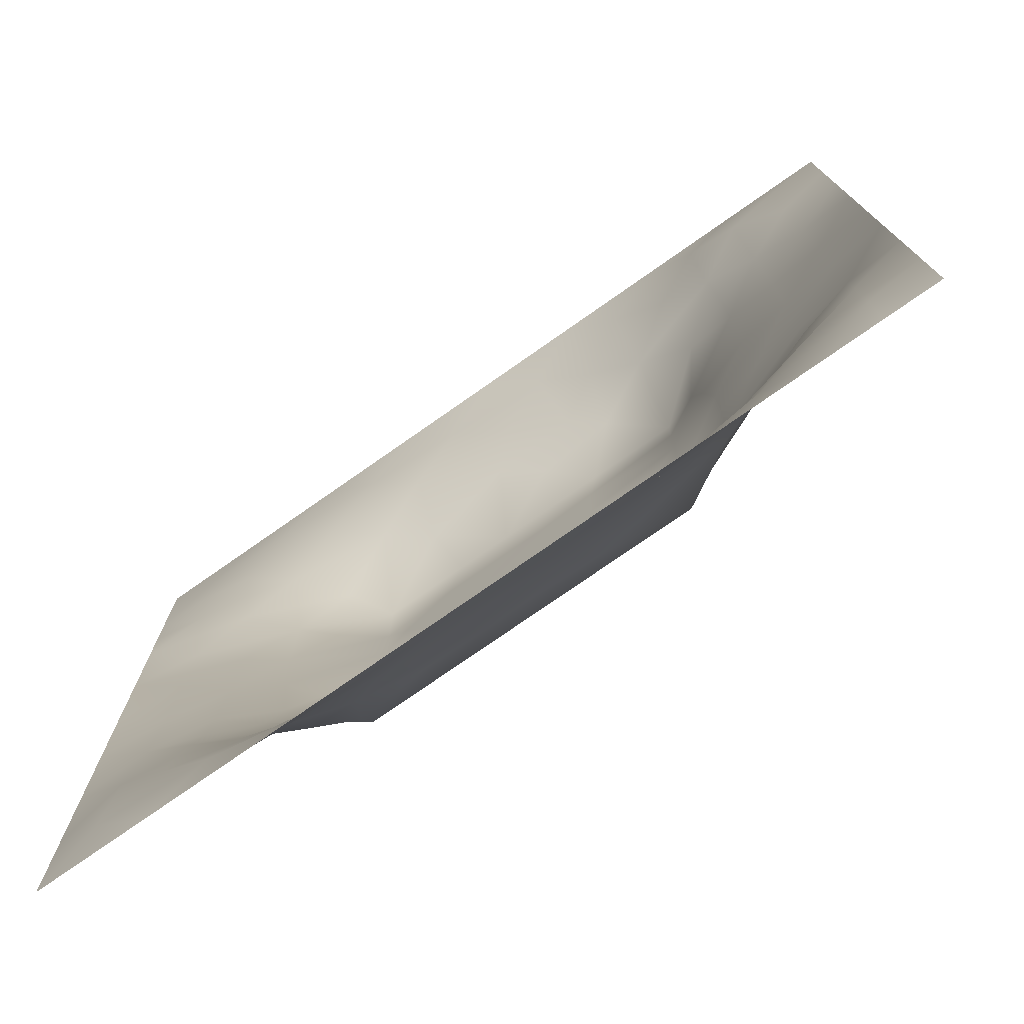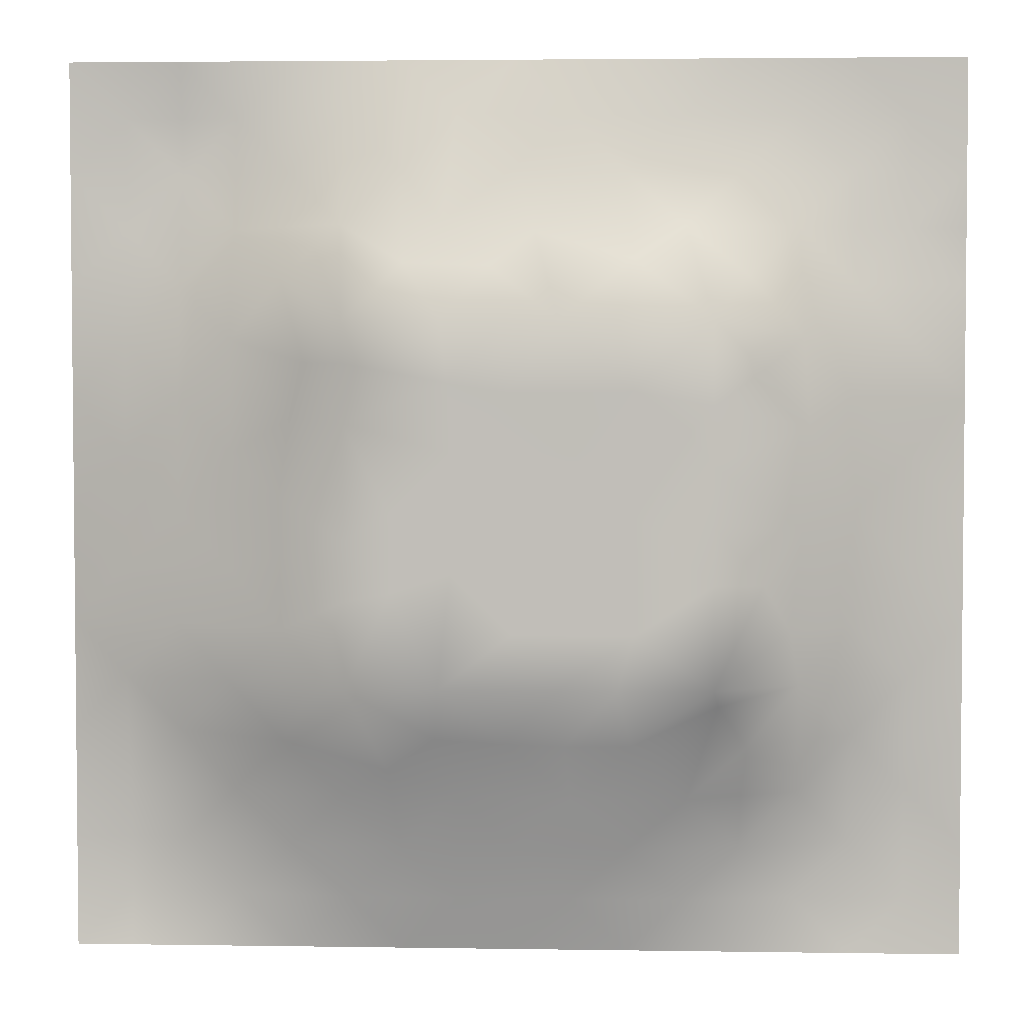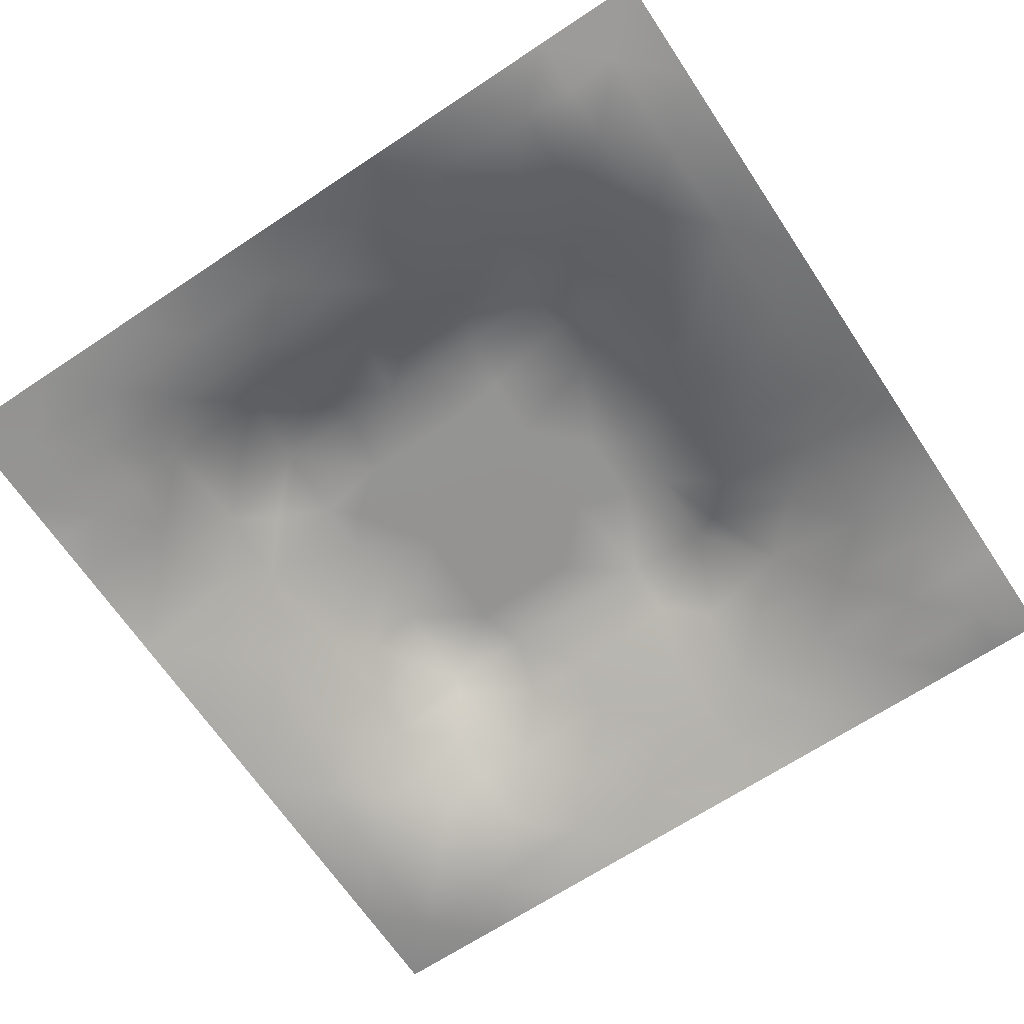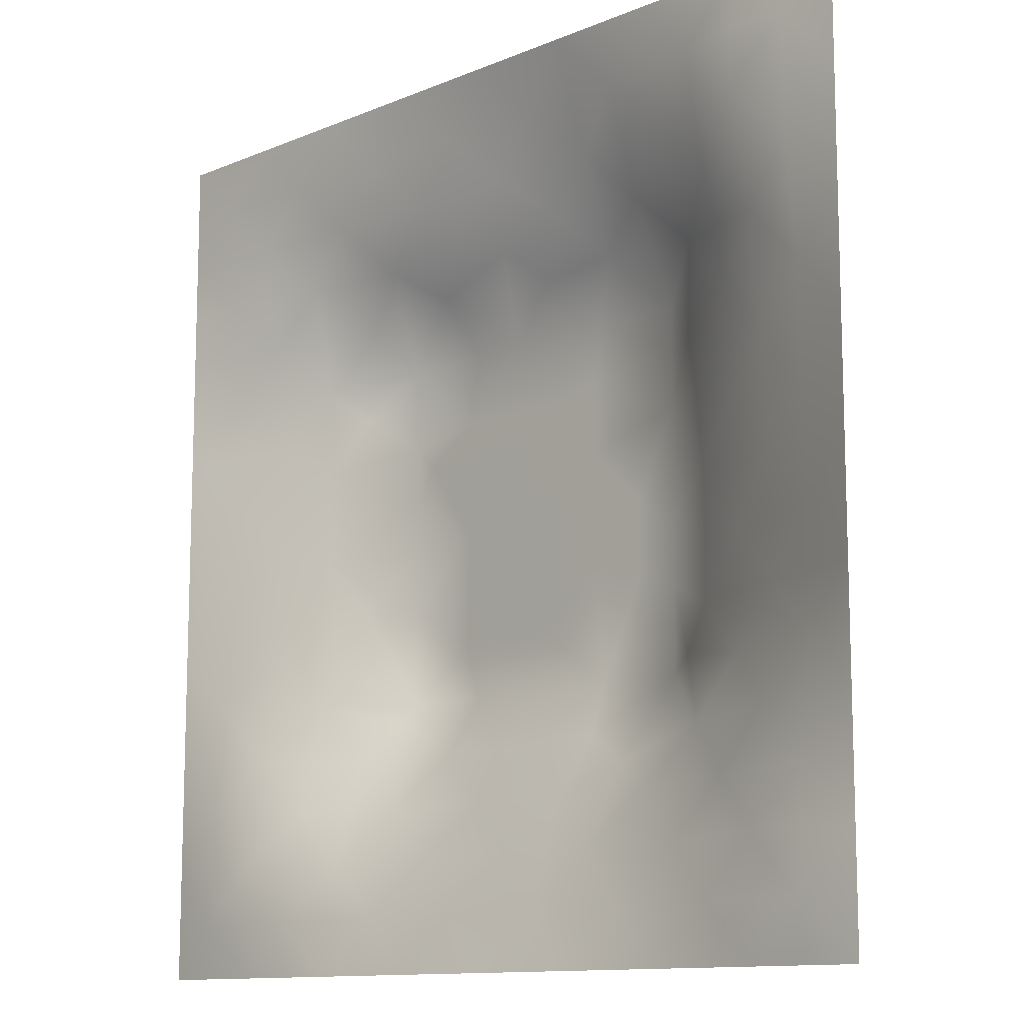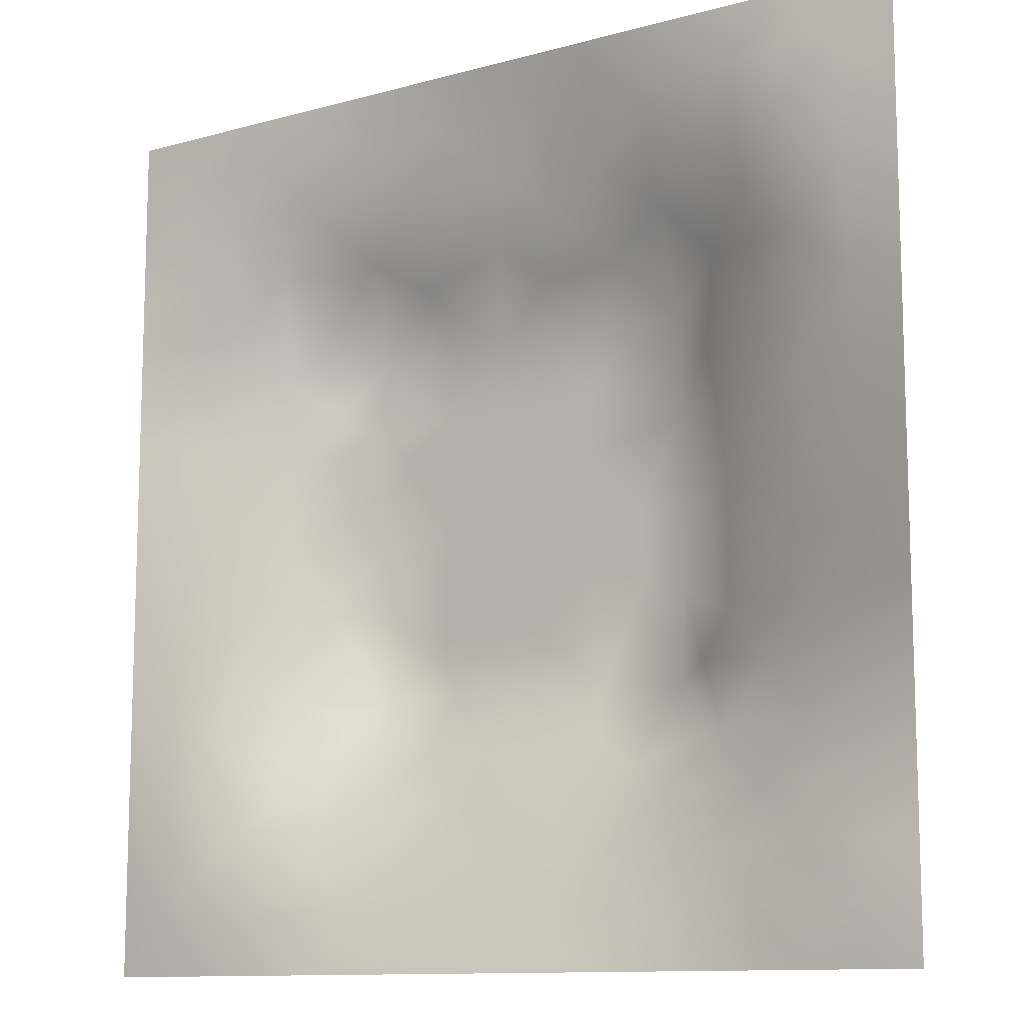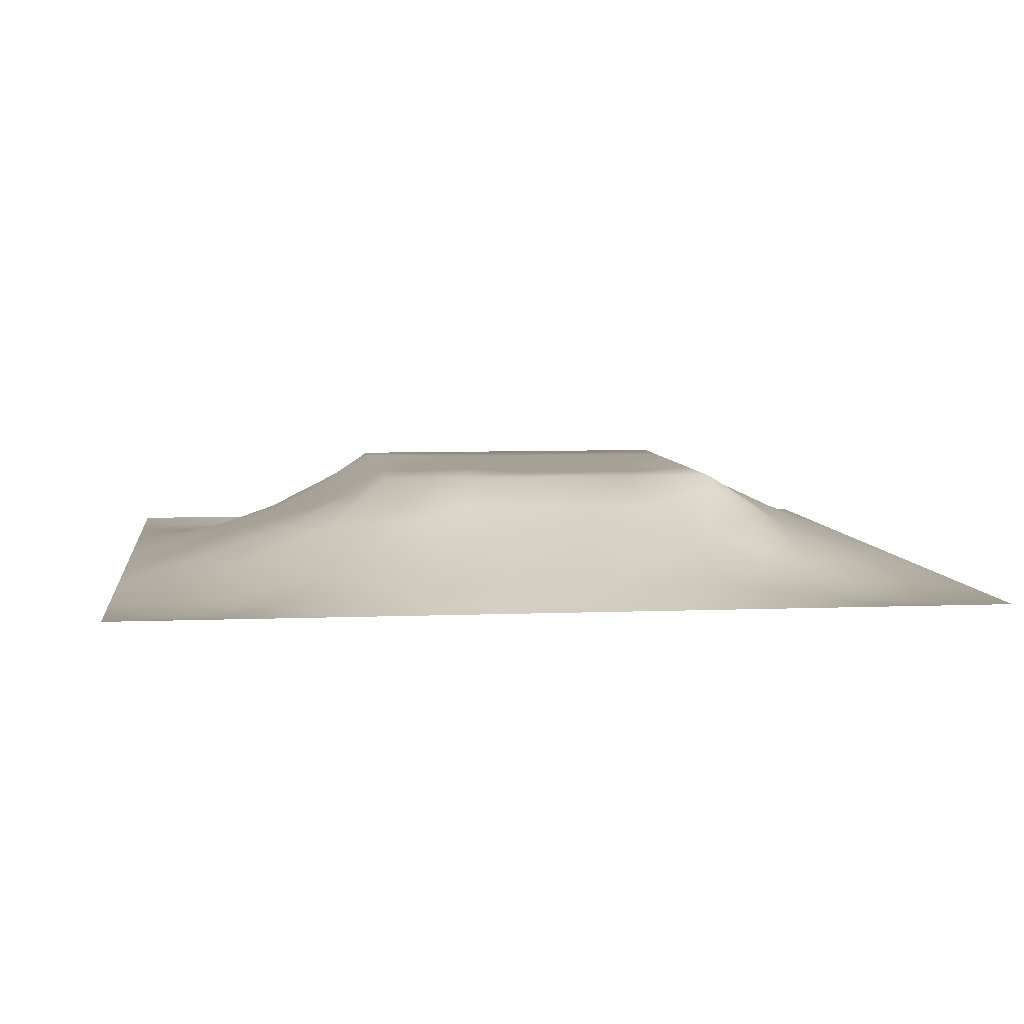
<metadata>
{"format":"obj","ext":"obj","renderer":"f3d","projection":"perspective","resolution":1024,"background":"white","views":[{"elev":-76.2,"azim":-145.0,"up":"+Y"},{"elev":3.4,"azim":3.0,"up":"+Y"},{"elev":-66.9,"azim":-146.3,"up":"+Z"},{"elev":-11.8,"azim":-135.1,"up":"+Y"},{"elev":-11.4,"azim":-146.2,"up":"+Y"},{"elev":6.2,"azim":-7.1,"up":"+Z"}]}
</metadata>
<code>
v -0 0 -0
v 1 0 -0
v -0 1 0
v 1 1 0
v 0.5016 0.5013 0.1197
v -0 0.5 0
v 0.5 1 0
v 1 0.5 0
v 0.5 -0 0
v 0.2459 0.7551 0.06472
v 0.7575 0.7583 0.07989
v 0.2469 0.2464 0.06632
v 0.7579 0.2437 0.07402
v 0.75 0 0
v 0.25 0 0
v 1 0.75 0
v 1 0.25 0
v 0.25 1 0
v 0.75 1 0
v 0 0.25 0
v 0 0.75 -0
v 0.3636 0.2161 0.07823
v 0.6331 0.7763 0.08288
v 0.0625 0 -0
v 0.8148 0.2482 0.04379
v 0.8751 0.3751 0.0363
v 0.6266 0.1234 0.04192
v 0.6341 0.3696 0.12
v 0.8738 0.1263 -0.000866
v 0.3751 0.1237 0.04137
v 0.1266 0.1262 0.001935
v 0.4939 0.2473 0.08962
v 0.8781 0.6268 0.04679
v 0.6323 0.6332 0.1199
v 0.8751 0.8749 0.01147
v 0.3742 0.878 0.04361
v 0.2591 0.6038 0.08732
v 0.127 0.8732 -0.006477
v 0.1255 0.6253 0.03446
v 0.6252 0.8731 0.03183
v 0.1238 0.3745 0.04074
v 0.2498 0.1238 0.03018
v 0.8757 0.7502 0.02958
v 0.8737 0.2509 0.01859
v 0.2506 0.8748 0.02114
v 0.7502 0.8738 0.02184
v 0.1262 0.2506 0.02173
v 0.1262 0.7495 0.01898
v 0.7192 0.6173 0.1199
v 0.126 0.9369 -0.007574
v 0.5528 0.7099 0.1199
v 0.8767 0.501 0.04484
v 0.4244 0.7094 0.1199
v 0.2462 0.4545 0.08385
v 0 0.375 0
v 0.4998 0.8764 0.04353
v 0.5005 0.6323 0.1199
v 0.2476 0.3717 0.08342
v 0.1263 0.4998 0.03591
v 0.3703 0.501 0.1198
v 0.6312 0.2457 0.08821
v 0.5009 0.1247 0.04209
v 0.5021 0.3703 0.12
v 0 0.625 0
v 0 0.875 0
v 0 0.125 0
v 0.625 1 0
v 0.875 1 0
v 0.125 1 0
v 0.375 1 0
v 1 0.375 0
v 1 0.125 0
v 1 0.875 0
v 1 0.625 0
v 0.375 0 0
v 0.125 0 0
v 0.875 0 0
v 0.625 0 0
v 0.7509 0.1245 0.02605
v 0.6327 0.5014 0.1199
v 0.7199 0.4892 0.1199
v 0.06216 0.3126 0.01736
v 0.187 0.4366 0.06092
v 0.1851 0.3104 0.0571
v 0.06274 0.4374 0.01886
v 0.6872 0.9361 0.0109
v 0.6899 0.8132 0.05312
v 0.5624 0.9372 0.01861
v 0.06298 0.6872 0.01342
v 0.1871 0.6893 0.04869
v 0.06305 0.5624 0.01755
v 0.1884 0.9366 0.000121
v 0.1887 0.8116 0.02018
v 0.0632 0.937 -0.004329
v 0.4354 0.5667 0.1198
v 0.8751 0.8124 0.01913
v 0.1865 0.7518 0.03982
v 0.3106 0.8156 0.05575
v 0.4374 0.9393 0.02414
v 0.9374 0.8122 0.008979
v 0.8144 0.814 0.03605
v 0.9373 0.9373 0.000372
v 0.8736 0.1887 0.007694
v 0.5668 0.5672 0.1197
v 0.7201 0.4246 0.1199
v 0.8247 0.5944 0.07145
v 0.818 0.6919 0.06777
v 0.9375 0.5632 0.01986
v 0.4894 0.7096 0.1199
v 0.6924 0.5897 0.1199
v 0.4362 0.4356 0.1197
v 0.1882 0.06298 0.005704
v 0.06301 0.06296 -0.007413
v 0.1872 0.1867 0.03141
v 0.3128 0.06184 0.01848
v 0.3113 0.1846 0.05816
v 0.4379 0.06191 0.02192
v 0.8117 0.06345 -0.000105
v 0.9372 0.06283 -0.006786
v 0.5583 0.2449 0.08925
v 0.5678 0.4356 0.1199
v 0.5254 0.8064 0.06817
v 0.5653 0.1845 0.06855
v 0.692 0.1829 0.06192
v 0.5629 0.06257 0.0197
v 0.9365 0.3132 0.01107
v 0.8153 0.3106 0.05619
v 0.9376 0.438 0.01958
v 0.3128 0.9377 0.01481
v 0.4767 0.7687 0.09146
v 0.8132 0.1871 0.02701
v 0.8048 0.3705 0.06964
v 0.6879 0.0618 0.01804
v 0.06336 0.1257 -0.001914
v 0.9364 0.1885 -0.000639
v 0.4377 0.1863 0.06399
v 0.06376 0.1885 0.001156
v 0.3828 0.7724 0.08639
v 0.9396 0.6879 0.0223
v 0.1889 0.8738 0.007601
v 0.06362 0.8117 0.000667
v 0.812 0.9363 0.001917
v 0.1883 0.5633 0.05609
v 0.7742 0.6556 0.09331
v 0.3196 0.6631 0.1199
v 0.7208 0.3109 0.1199
v 0.321 0.3092 0.1199
v 0.719 0.7108 0.1199
v 0.3192 0.709 0.1199
v 0.6172 0.3106 0.1199
v 0.3207 0.4055 0.1199
v 0.2906 0.3256 0.1052
v 0.3199 0.5986 0.1199
v 0.7255 0.2921 0.1063
v 0.9372 0.8746 0.002295
v 0.4331 0.6423 0.1198
v 0.2757 0.6637 0.09606
v 0.7193 0.5537 0.1199
v 0.6177 0.7102 0.1199
v 0.3204 0.4701 0.1199
v 0.4219 0.3098 0.1199
v 0.8751 0.3124 0.03075
v 0.5518 0.3104 0.1199
v 1 0.8125 0
v 0.4171 0.2522 0.09341
v 0.424 0.8188 0.06631
v 0.8168 0.4822 0.07037
v 0.753 0.1855 0.0455
v 0.3712 0.4148 0.1199
v 0.7749 0.423 0.0918
v 0.2447 0.5161 0.08066
v 0.938 0.75 0.01449
v 0.8167 0.7541 0.05468
f 56 99 166
f 112 31 113
f 170 132 167
f 26 167 132
f 41 83 85
f 160 54 151
f 83 41 58
f 36 166 99
f 84 47 12
f 72 17 135
f 127 25 44
f 80 110 104
f 115 112 15
f 163 150 28
f 140 45 92
f 76 112 113
f 58 151 54
f 15 112 76
f 115 15 75
f 82 41 55
f 88 56 40
f 25 127 13
f 22 30 136
f 85 55 41
f 47 84 82
f 165 22 136
f 21 64 89
f 83 58 54
f 57 95 104
f 116 30 22
f 42 112 115
f 26 162 126
f 165 147 22
f 155 100 73
f 129 70 18
f 63 28 121
f 162 26 127
f 114 31 42
f 153 160 60
f 37 153 157
f 139 33 74
f 149 138 98
f 61 150 120
f 62 117 125
f 32 165 136
f 143 39 59
f 51 159 23
f 142 46 35
f 78 125 9
f 121 80 5
f 60 95 153
f 144 107 148
f 97 10 93
f 130 53 109
f 44 162 127
f 64 91 89
f 60 169 111
f 50 92 69
f 123 120 32
f 131 25 13
f 81 170 167
f 45 140 93
f 84 152 58
f 51 109 57
f 34 159 51
f 11 148 107
f 5 104 95
f 23 87 40
f 38 94 141
f 29 119 135
f 72 135 119
f 84 12 152
f 9 125 117
f 13 154 124
f 14 118 133
f 56 122 40
f 65 141 94
f 20 66 137
f 55 20 82
f 59 91 85
f 65 21 141
f 6 85 91
f 114 12 47
f 164 73 100
f 3 65 94
f 141 48 38
f 92 18 69
f 124 154 61
f 4 68 102
f 167 106 158
f 103 29 135
f 106 167 52
f 157 90 37
f 44 103 135
f 11 87 148
f 81 167 158
f 58 152 151
f 13 168 131
f 2 119 77
f 156 145 153
f 63 121 111
f 116 22 12
f 118 29 79
f 40 86 88
f 149 98 10
f 131 79 29
f 26 128 52
f 5 111 121
f 154 127 146
f 145 53 149
f 16 164 100
f 169 151 147
f 35 96 155
f 169 60 160
f 45 98 129
f 36 129 98
f 122 23 40
f 122 130 51
f 163 120 150
f 169 147 161
f 25 131 44
f 97 48 90
f 1 24 113
f 140 38 93
f 48 141 89
f 21 89 141
f 49 144 148
f 109 51 130
f 6 91 64
f 63 111 161
f 32 136 123
f 6 55 85
f 163 63 161
f 155 102 35
f 143 90 39
f 83 171 59
f 110 49 34
f 160 151 169
f 107 144 106
f 111 169 161
f 87 46 40
f 144 49 106
f 172 16 100
f 153 171 160
f 125 27 62
f 84 58 41
f 37 90 143
f 37 143 171
f 132 146 127
f 157 10 90
f 10 97 90
f 49 158 106
f 145 157 153
f 34 51 57
f 119 29 118
f 90 48 39
f 105 170 81
f 110 80 158
f 156 57 109
f 156 53 145
f 42 116 114
f 105 28 146
f 123 62 27
f 5 95 111
f 95 57 156
f 37 171 153
f 60 111 95
f 133 79 27
f 124 27 79
f 146 150 61
f 34 57 104
f 145 149 157
f 9 117 75
f 78 133 125
f 148 34 49
f 95 156 153
f 30 115 117
f 10 98 93
f 83 54 171
f 96 43 100
f 108 74 33
f 77 119 118
f 94 69 3
f 45 93 98
f 91 59 39
f 75 117 115
f 138 149 53
f 112 42 31
f 63 163 28
f 130 122 166
f 167 26 52
f 162 44 126
f 99 70 36
f 62 136 117
f 80 104 5
f 27 124 123
f 148 23 159
f 53 130 138
f 120 123 61
f 43 107 139
f 81 158 80
f 61 123 124
f 33 52 108
f 166 36 138
f 102 155 73
f 132 170 146
f 33 106 52
f 168 13 124
f 98 138 36
f 29 103 131
f 107 106 33
f 105 146 170
f 158 49 110
f 46 87 101
f 89 39 48
f 166 138 130
f 38 140 92
f 148 159 34
f 149 10 157
f 54 160 171
f 30 117 136
f 147 12 22
f 116 42 30
f 73 4 102
f 103 44 131
f 7 70 99
f 115 30 42
f 47 82 137
f 68 142 102
f 19 86 142
f 142 35 102
f 92 50 38
f 31 134 113
f 46 142 86
f 23 148 87
f 56 166 122
f 11 101 87
f 129 36 70
f 105 81 80
f 41 82 84
f 59 85 83
f 122 51 23
f 66 1 113
f 113 134 66
f 100 155 96
f 152 12 147
f 47 137 114
f 31 114 137
f 67 7 88
f 19 67 86
f 68 19 142
f 20 137 82
f 163 161 32
f 2 72 119
f 143 59 171
f 93 38 48
f 74 16 139
f 8 74 108
f 33 139 107
f 8 108 128
f 86 40 46
f 146 28 150
f 96 35 101
f 43 172 100
f 52 128 108
f 128 71 8
f 79 168 124
f 50 94 38
f 126 17 71
f 48 97 93
f 26 126 128
f 39 89 91
f 71 128 126
f 132 127 26
f 44 135 126
f 24 76 113
f 7 99 88
f 43 96 101
f 27 125 133
f 101 35 46
f 62 123 136
f 146 61 154
f 66 134 137
f 17 126 135
f 79 133 118
f 67 88 86
f 34 104 110
f 120 163 32
f 134 31 137
f 77 118 14
f 168 79 131
f 18 92 129
f 56 88 99
f 14 133 78
f 12 114 116
f 154 13 127
f 45 129 92
f 121 28 80
f 28 105 80
f 94 50 69
f 109 53 156
f 147 165 161
f 147 151 152
f 161 165 32
f 16 172 139
f 172 43 139
f 11 173 101
f 173 43 101
f 43 173 107
f 173 11 107

</code>
